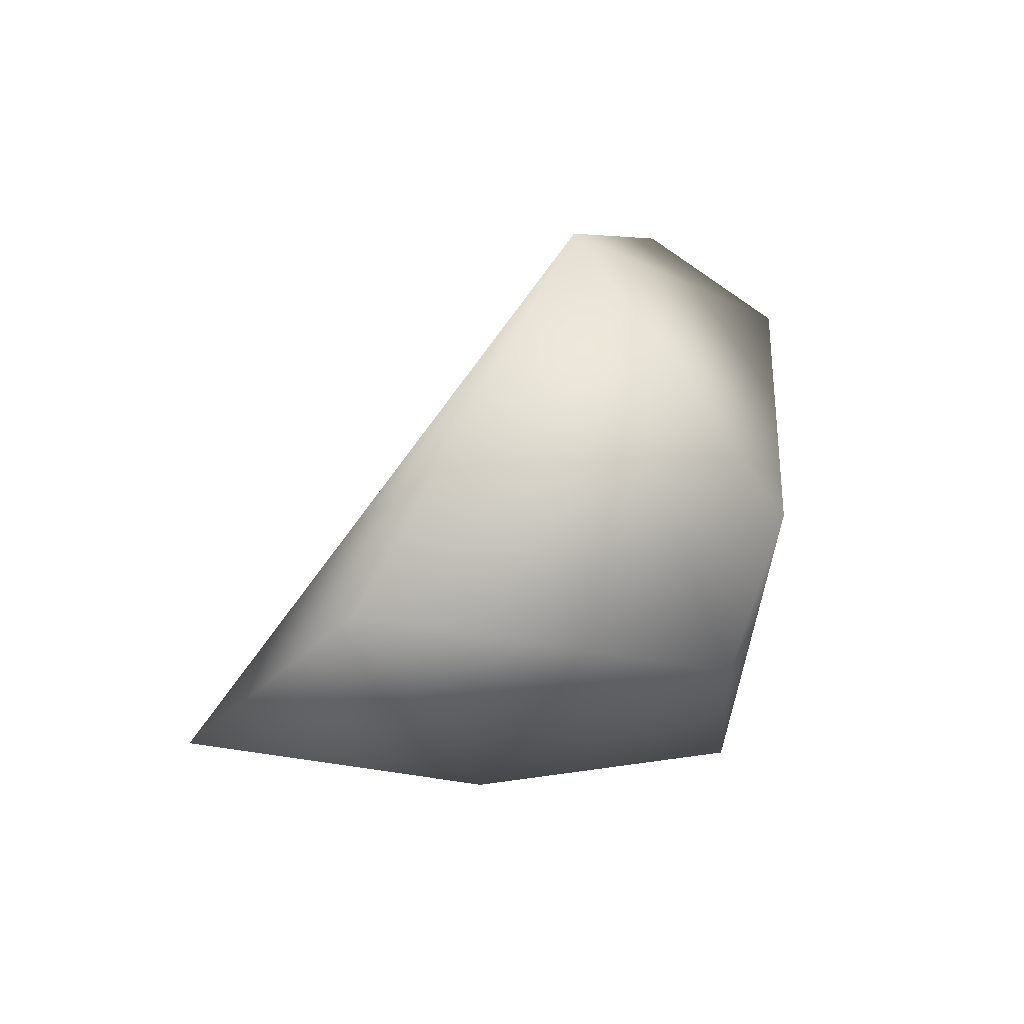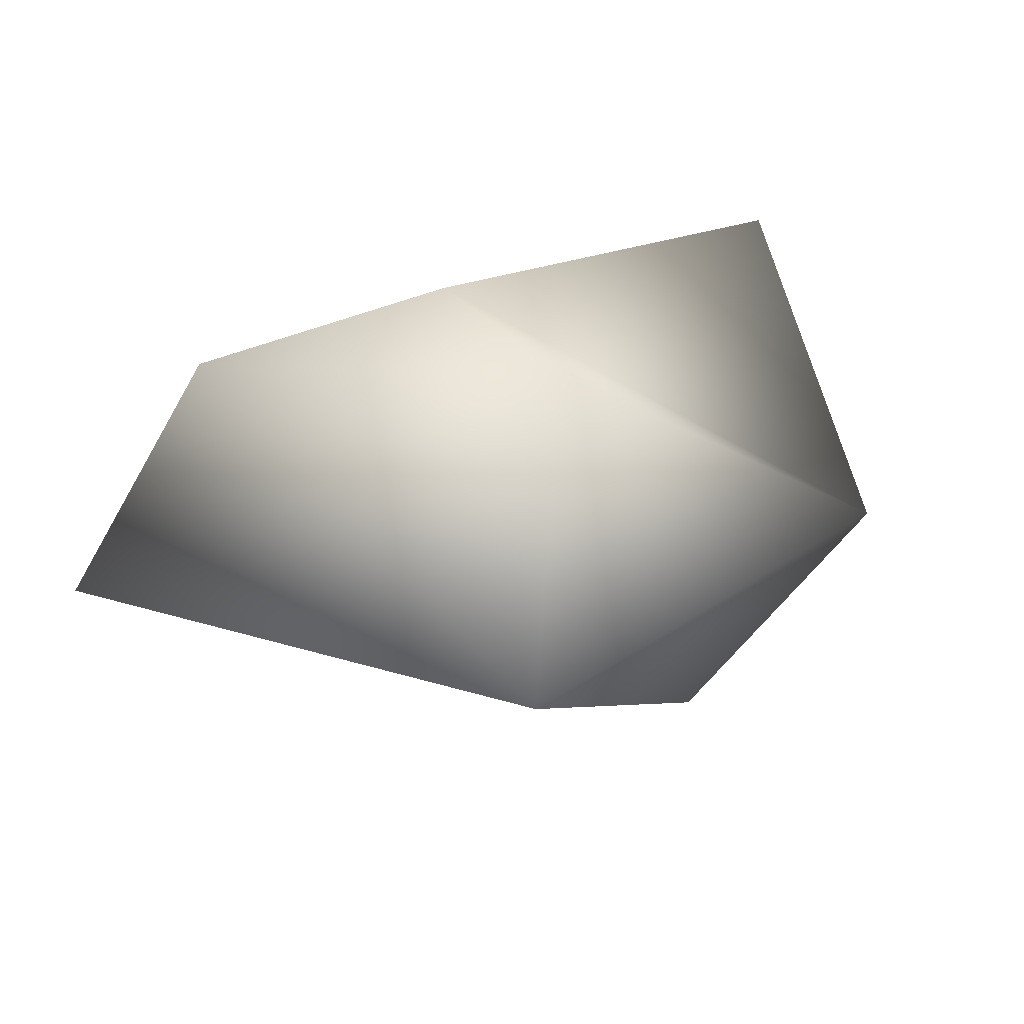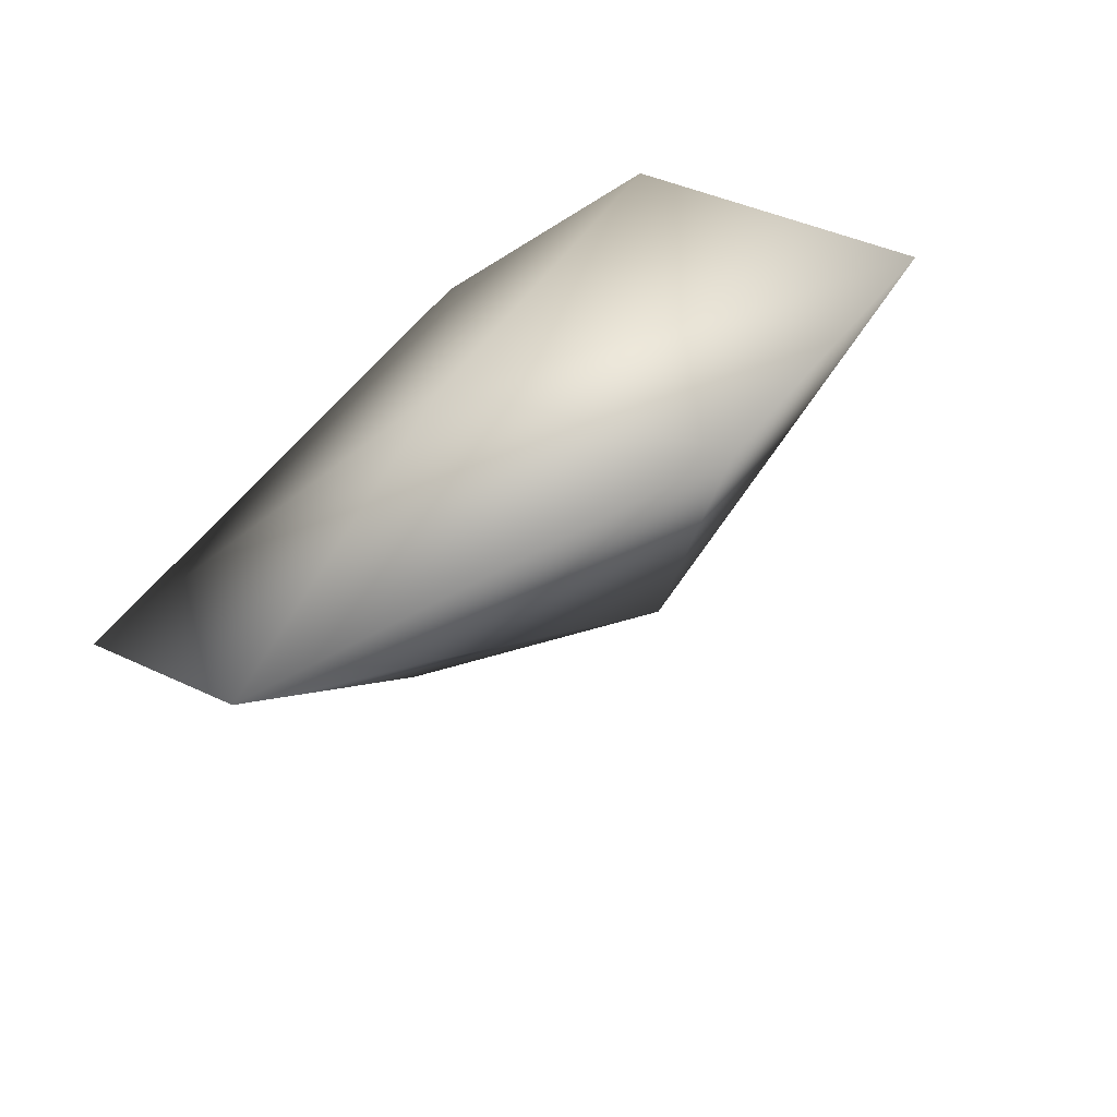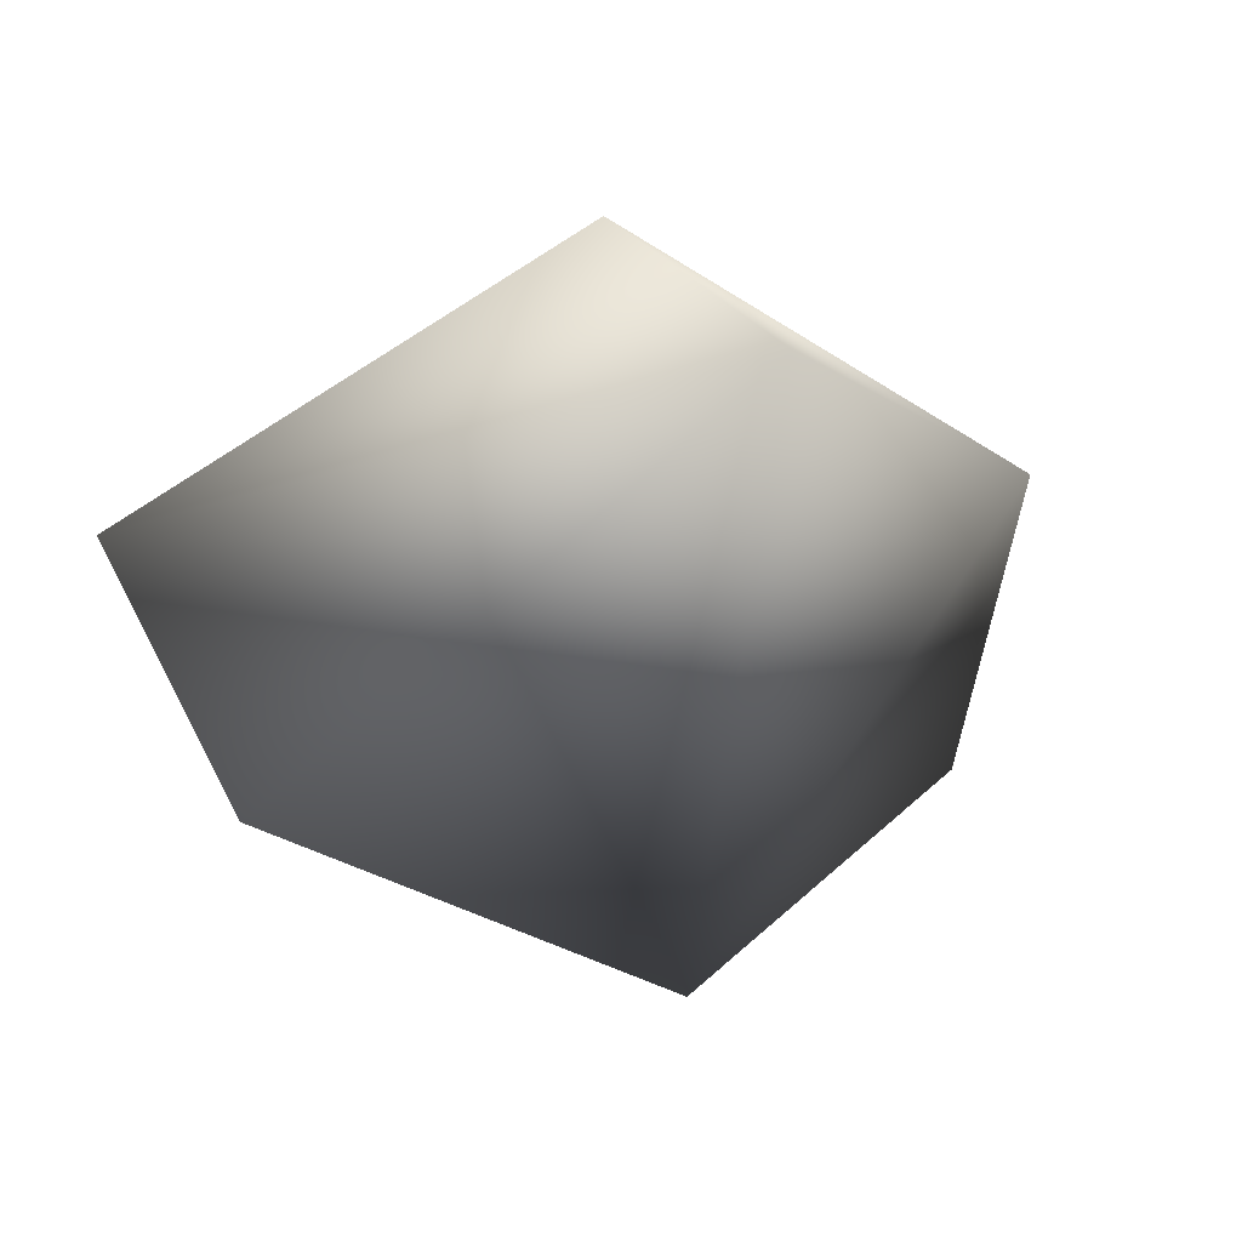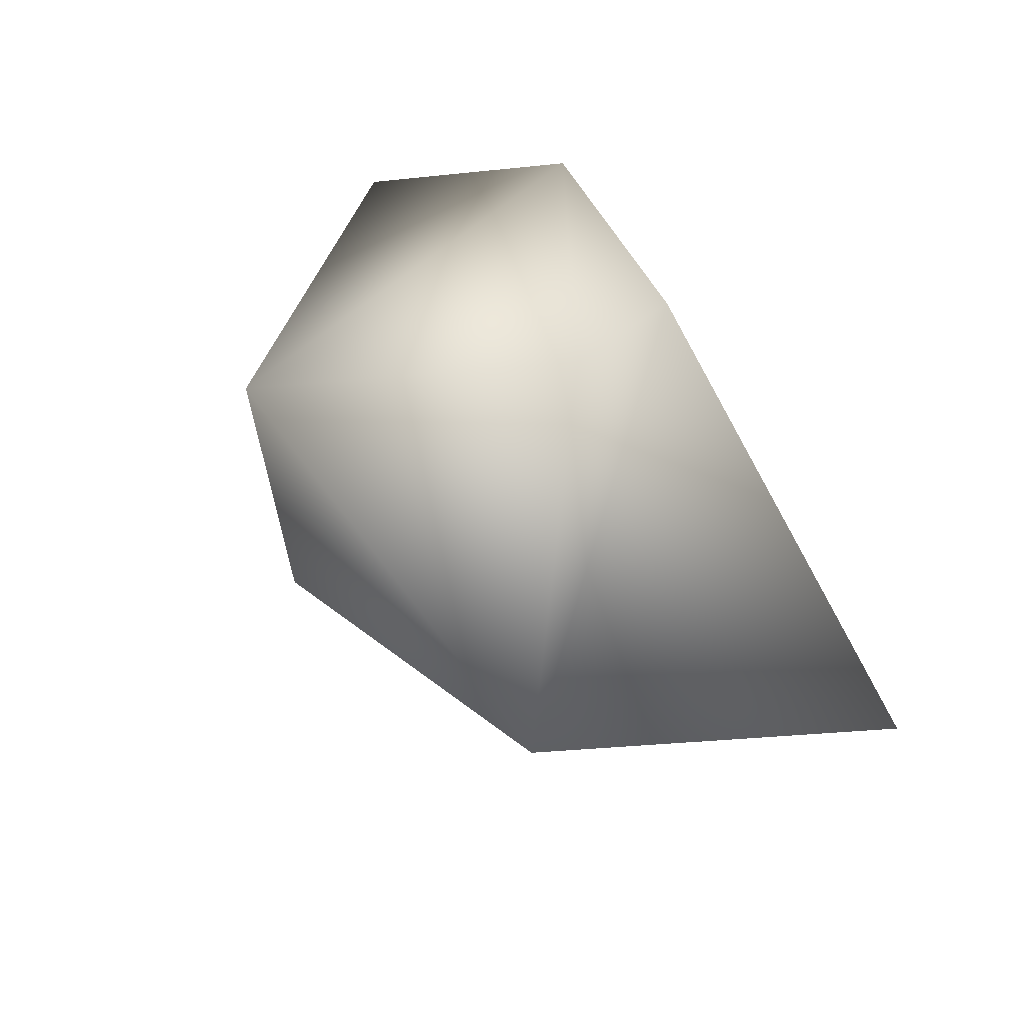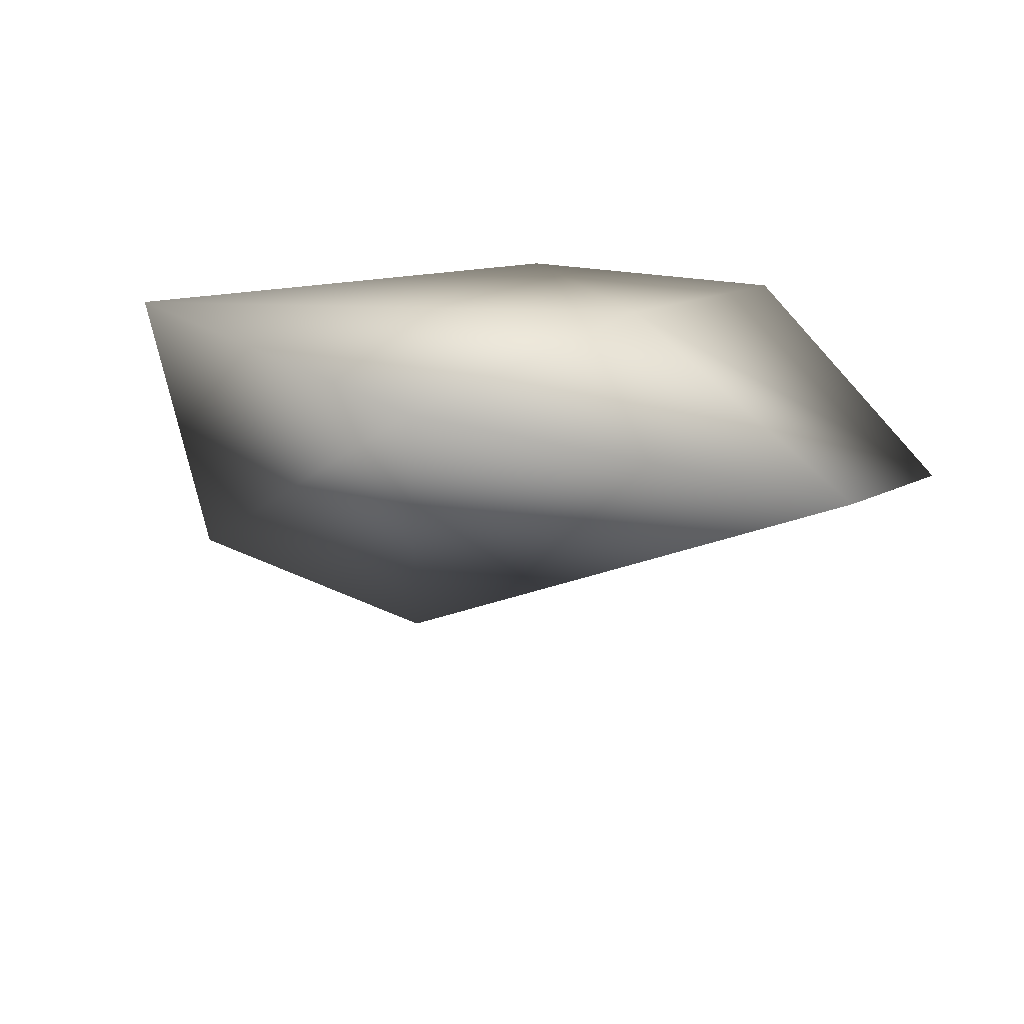
<metadata>
{"format":"obj","ext":"obj","renderer":"f3d","projection":"perspective","resolution":1024,"background":"white","views":[{"elev":-8.5,"azim":-80.2,"up":"+Y"},{"elev":75.1,"azim":147.3,"up":"+Z"},{"elev":-41.2,"azim":26.2,"up":"+Z"},{"elev":-15.5,"azim":155.2,"up":"+Z"},{"elev":53.0,"azim":-130.4,"up":"+Z"},{"elev":-56.1,"azim":-19.6,"up":"+Z"}]}
</metadata>
<code>
v -0.04991 -0.01995 0.03366
v -0.06367 -0.02357 0.04057
v -0.06696 -0.01735 0.05558
v -0.04107 -0.01627 0.04643
v -0.0891 -0.01601 0.03914
v -0.08105 0.004716 0.04877
v -0.06911 -0.008737 0.05889
v -0.07543 -0.0215 0.02652
v -0.05354 -0.02138 0.05401
v -0.06611 0.00847 0.05134
v -0.05833 0.005204 0.05771
f 1 10 4
f 1 8 10
f 1 2 8
f 10 8 6
f 4 10 11
f 10 6 11
f 5 6 8
f 4 11 9
f 9 11 7
f 2 1 4
f 5 3 6
f 6 3 7
f 7 11 6
f 3 9 7
f 5 8 2
f 2 3 5
f 2 4 9
f 9 3 2

</code>
